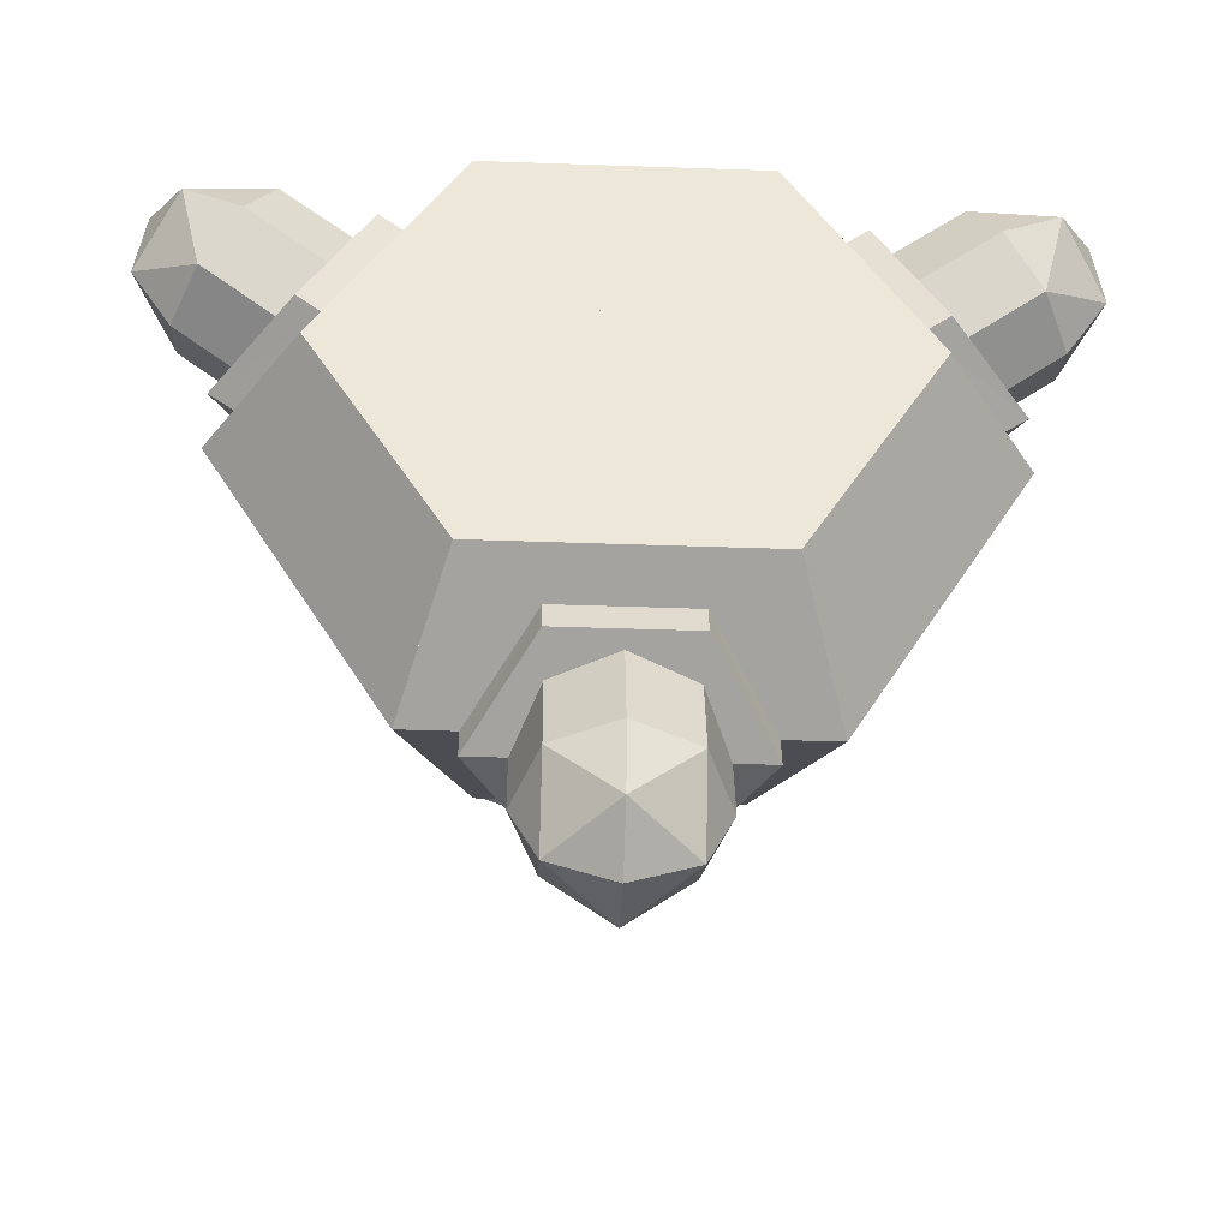
<metadata>
{"format":"obj","ext":"obj","renderer":"f3d","projection":"perspective","resolution":1024,"background":"white","views":[{"elev":-42.9,"azim":-2.4,"up":"+Z"}]}
</metadata>
<code>
v 0 0.2 0
v 0.3 0.2 0
v 0.2121 0.2 0.2121
v 0 0.2 0
v 0.2121 0.2 0.2121
v 0 0.2 0.3
v 0 0.2 0
v 0 0.2 0.3
v -0.2121 0.2 0.2121
v 0 0.2 0
v -0.2121 0.2 0.2121
v -0.3 0.2 0
v 0 0.2 0
v -0.3 0.2 0
v -0.2121 0.2 -0.2121
v 0 0.2 0
v -0.2121 0.2 -0.2121
v 0 0.2 -0.3
v 0 0.2 0
v 0 0.2 -0.3
v 0.2121 0.2 -0.2121
v 0 0.2 0
v 0.2121 0.2 -0.2121
v 0.3 0.2 0
v 0.2121 0.2 0.2121
v 0.3 0.2 0
v 0.3 0.9 0
v 0.2121 0.9 0.2121
v 0 0.2 0.3
v 0.2121 0.2 0.2121
v 0.2121 0.9 0.2121
v 0 0.9 0.3
v -0.2121 0.2 0.2121
v 0 0.2 0.3
v 0 0.9 0.3
v -0.2121 0.9 0.2121
v -0.3 0.2 0
v -0.2121 0.2 0.2121
v -0.2121 0.9 0.2121
v -0.3 0.9 0
v -0.2121 0.2 -0.2121
v -0.3 0.2 0
v -0.3 0.9 0
v -0.2121 0.9 -0.2121
v 0 0.2 -0.3
v -0.2121 0.2 -0.2121
v -0.2121 0.9 -0.2121
v 0 0.9 -0.3
v 0.2121 0.2 -0.2121
v 0 0.2 -0.3
v 0 0.9 -0.3
v 0.2121 0.9 -0.2121
v 0.3 0.2 0
v 0.2121 0.2 -0.2121
v 0.2121 0.9 -0.2121
v 0.3 0.9 0
v 0.2121 1.2 0.2121
v 0.3 1.2 0
v 0.3 0.9 0
v 0.2121 0.9 0.2121
v 0 1.2 0.3
v 0.2121 1.2 0.2121
v 0.2121 0.9 0.2121
v 0 0.9 0.3
v -0.2121 1.2 0.2121
v 0 1.2 0.3
v 0 0.9 0.3
v -0.2121 0.9 0.2121
v -0.3 1.2 0
v -0.2121 1.2 0.2121
v -0.2121 0.9 0.2121
v -0.3 0.9 0
v -0.2121 1.2 -0.2121
v -0.3 1.2 0
v -0.3 0.9 0
v -0.2121 0.9 -0.2121
v 0 1.2 -0.3
v -0.2121 1.2 -0.2121
v -0.2121 0.9 -0.2121
v 0 0.9 -0.3
v 0.2121 1.2 -0.2121
v 0 1.2 -0.3
v 0 0.9 -0.3
v 0.2121 0.9 -0.2121
v 0.3 1.2 0
v 0.2121 1.2 -0.2121
v 0.2121 0.9 -0.2121
v 0.3 0.9 0
v 0.2828 1.2 0.2828
v 0.4 1.2 0
v 0.4 0.9 0
v 0.2828 0.9 0.2828
v 0 1.2 0.4
v 0.2828 1.2 0.2828
v 0.2828 0.9 0.2828
v 0 0.9 0.4
v -0.2828 1.2 0.2828
v 0 1.2 0.4
v 0 0.9 0.4
v -0.2828 0.9 0.2828
v -0.4 1.2 0
v -0.2828 1.2 0.2828
v -0.2828 0.9 0.2828
v -0.4 0.9 0
v -0.2828 1.2 -0.2828
v -0.4 1.2 0
v -0.4 0.9 0
v -0.2828 0.9 -0.2828
v 0 1.2 -0.4
v -0.2828 1.2 -0.2828
v -0.2828 0.9 -0.2828
v 0 0.9 -0.4
v 0.2828 1.2 -0.2828
v 0 1.2 -0.4
v 0 0.9 -0.4
v 0.2828 0.9 -0.2828
v 0.4 1.2 0
v 0.2828 1.2 -0.2828
v 0.2828 0.9 -0.2828
v 0.4 0.9 0
v 0.4 1.2 0
v 0.2828 1.2 0.2828
v 0.2121 1.2 0.2121
v 0.3 1.2 0
v 0.2828 1.2 0.2828
v 0 1.2 0.4
v 0 1.2 0.3
v 0.2121 1.2 0.2121
v 0 1.2 0.4
v -0.2828 1.2 0.2828
v -0.2121 1.2 0.2121
v 0 1.2 0.3
v -0.2828 1.2 0.2828
v -0.4 1.2 0
v -0.3 1.2 0
v -0.2121 1.2 0.2121
v -0.4 1.2 0
v -0.2828 1.2 -0.2828
v -0.2121 1.2 -0.2121
v -0.3 1.2 0
v -0.2828 1.2 -0.2828
v 0 1.2 -0.4
v 0 1.2 -0.3
v -0.2121 1.2 -0.2121
v 0 1.2 -0.4
v 0.2828 1.2 -0.2828
v 0.2121 1.2 -0.2121
v 0 1.2 -0.3
v 0.2828 1.2 -0.2828
v 0.4 1.2 0
v 0.3 1.2 0
v 0.2121 1.2 -0.2121
v 0.6928 0 0
v 0 0 0
v -0.3464 0 -0.6
v 0.3464 0 -0.6
v -0.3031 0.9 -0.525
v -0.1804 0.9 -0.3125
v 0.1804 0.9 -0.3125
v 0.3031 0.9 -0.525
v 0.3031 0.9 -0.525
v 0.1804 0.9 -0.3125
v 0.3609 0.9 0
v 0.6062 0.9 0
v -0.3464 0 -0.6
v -0.4619 0.35 -0.8
v 0.4619 0.35 -0.8
v 0.3464 0 -0.6
v 0.3464 0 -0.6
v 0.4619 0.35 -0.8
v 0.9237 0.35 0
v 0.6928 0 0
v -0.3031 0.9 -0.525
v 0.3031 0.9 -0.525
v 0.4619 0.35 -0.8
v -0.4619 0.35 -0.8
v 0.9237 0.35 0
v 0.4619 0.35 -0.8
v 0.3031 0.9 -0.525
v 0.6062 0.9 0
v 0.1658 0.1124 -0.6643
v -0.1663 0.1124 -0.6643
v -0.1658 0.093 -0.7419
v 0.1663 0.093 -0.7419
v -0.3255 0.333 -0.8805
v -0.1655 0.093 -0.7419
v -0.166 0.1124 -0.6643
v -0.3255 0.35 -0.8
v 0.3255 0.333 -0.8805
v 0.3255 0.35 -0.8
v 0.166 0.1124 -0.6643
v 0.1655 0.093 -0.7419
v -0.1655 0.093 -0.7419
v -0.3255 0.333 -0.8805
v 0.3255 0.333 -0.8805
v 0.1655 0.093 -0.7419
v -0.1655 0.6571 -0.6465
v 0.1655 0.6571 -0.6465
v 0.17 0.595 -0.8805
v -0.17 0.595 -0.8805
v -0.1655 0.6571 -0.6465
v -0.17 0.595 -0.8805
v -0.3255 0.333 -0.8805
v -0.3255 0.35 -0.8
v 0.3255 0.333 -0.8805
v 0.17 0.595 -0.8805
v 0.1655 0.6571 -0.6465
v 0.3255 0.35 -0.8
v -0.17 0.595 -0.8805
v 0.17 0.595 -0.8805
v 0.3255 0.333 -0.8805
v -0.3255 0.333 -0.8805
v 0.1591 0.1793 -0.8393
v 0.225 0.333 -0.8805
v 0.225 0.2871 -1.052
v 0.1591 0.1334 -1.011
v 0 0.1157 -0.8223
v 0.1591 0.1793 -0.8393
v 0.1591 0.1334 -1.011
v 0 0.06973 -0.9937
v -0.1591 0.1793 -0.8393
v 0 0.1157 -0.8223
v 0 0.06973 -0.9937
v -0.1591 0.1334 -1.011
v -0.225 0.333 -0.8805
v -0.1591 0.1793 -0.8393
v -0.1591 0.1334 -1.011
v -0.225 0.2871 -1.052
v -0.1591 0.4867 -0.9217
v -0.225 0.333 -0.8805
v -0.225 0.2871 -1.052
v -0.1591 0.4407 -1.093
v 0 0.5503 -0.9387
v -0.1591 0.4867 -0.9217
v -0.1591 0.4407 -1.093
v 0 0.5044 -1.11
v 0.1591 0.4867 -0.9217
v 0 0.5503 -0.9387
v 0 0.5044 -1.11
v 0.1591 0.4407 -1.093
v 0.225 0.333 -0.8805
v 0.1591 0.4867 -0.9217
v 0.1591 0.4407 -1.093
v 0.225 0.2871 -1.052
v 0.1591 0.1904 -0.7981
v 0.1591 0.1793 -0.8393
v 0.225 0.333 -0.8805
v 0.1591 0.1904 -0.7981
v 0 0.1313 -0.764
v 0 0.1157 -0.8223
v 0.1591 0.1793 -0.8393
v -0.1591 0.1904 -0.7981
v -0.1591 0.1793 -0.8393
v -0.225 0.333 -0.8805
v -0.1591 0.1904 -0.7981
v 0 0.1313 -0.764
v 0 0.1157 -0.8223
v -0.1591 0.1793 -0.8393
v 0.1591 0.4977 -0.8805
v 0.1591 0.4867 -0.9217
v 0.225 0.333 -0.8805
v 0.1591 0.4977 -0.8805
v 0 0.5659 -0.8805
v 0 0.5503 -0.9387
v 0.1591 0.4867 -0.9217
v -0.1591 0.4977 -0.8805
v -0.1591 0.4867 -0.9217
v -0.225 0.333 -0.8805
v -0.1591 0.4977 -0.8805
v 0 0.5659 -0.8805
v 0 0.5503 -0.9387
v -0.1591 0.4867 -0.9217
v 0.225 0.2871 -1.052
v 0.1591 0.2459 -1.206
v 0.1591 0.4407 -1.093
v 0 0.3996 -1.247
v 0 0.5044 -1.11
v 0.1591 0.4407 -1.093
v 0.1591 0.2459 -1.206
v 0 0.3996 -1.247
v 0.1591 0.4407 -1.093
v 0 0.2288 -1.269
v 0 0.3996 -1.247
v 0.1591 0.2459 -1.206
v 0.225 0.2871 -1.052
v 0.1591 0.2459 -1.206
v 0.1591 0.1334 -1.011
v 0 0.09221 -1.164
v 0 0.06973 -0.9937
v 0.1591 0.1334 -1.011
v 0.1591 0.2459 -1.206
v 0 0.09221 -1.164
v 0.1591 0.1334 -1.011
v 0 0.2288 -1.269
v 0 0.09221 -1.164
v 0.1591 0.2459 -1.206
v -0.225 0.2871 -1.052
v -0.1591 0.2459 -1.206
v -0.1591 0.4407 -1.093
v 0 0.3996 -1.247
v 0 0.5044 -1.11
v -0.1591 0.4407 -1.093
v -0.1591 0.2459 -1.206
v 0 0.3996 -1.247
v -0.1591 0.4407 -1.093
v 0 0.2288 -1.269
v 0 0.3996 -1.247
v -0.1591 0.2459 -1.206
v -0.225 0.2871 -1.052
v -0.1591 0.2459 -1.206
v -0.1591 0.1334 -1.011
v 0 0.09221 -1.164
v 0 0.06973 -0.9937
v -0.1591 0.1334 -1.011
v -0.1591 0.2459 -1.206
v 0 0.09221 -1.164
v -0.1591 0.1334 -1.011
v 0 0.2288 -1.269
v 0 0.09221 -1.164
v -0.1591 0.2459 -1.206
v -0.3464 0 -0.6
v 0 0 -1.2e-05
v -0.3464 0 0.6
v -0.6928 0 3.7e-05
v -0.3031 0.9 0.525
v -0.1804 0.9 0.3125
v -0.3608 0.9 0
v -0.6062 0.9 0
v -0.6062 0.9 0
v -0.3608 0.9 0
v -0.1804 0.9 -0.3125
v -0.3031 0.9 -0.525
v -0.3464 0 0.6
v -0.4618 0.35 0.8
v -0.9237 0.35 0
v -0.6928 0 0
v -0.6928 0 0
v -0.9237 0.35 0
v -0.4619 0.35 -0.8
v -0.3464 0 -0.5999
v -0.3031 0.9 0.525
v -0.6062 0.9 0
v -0.9237 0.35 0
v -0.4618 0.35 0.8
v -0.4619 0.35 -0.8
v -0.9237 0.35 0
v -0.6062 0.9 0
v -0.3031 0.9 -0.525
v -0.4923 0.1124 0.4759
v -0.5598 0.093 0.5143
v -0.7253 0.093 0.2276
v -0.6583 0.1124 0.1884
v -0.5998 0.333 0.7221
v -0.5598 0.093 0.5143
v -0.4923 0.1124 0.4759
v -0.5301 0.35 0.6819
v -0.9253 0.333 0.1584
v -0.8556 0.35 0.1181
v -0.6583 0.1124 0.1884
v -0.7253 0.093 0.2276
v -0.5598 0.093 0.5143
v -0.5998 0.333 0.7221
v -0.9253 0.333 0.1584
v -0.7253 0.093 0.2276
v -0.4771 0.6571 0.4666
v -0.6426 0.6571 0.1799
v -0.8475 0.595 0.293
v -0.6775 0.595 0.5875
v -0.4771 0.6571 0.4666
v -0.6775 0.595 0.5875
v -0.5998 0.333 0.7221
v -0.5301 0.35 0.6819
v -0.9253 0.333 0.1584
v -0.8475 0.595 0.293
v -0.6426 0.6571 0.1799
v -0.8556 0.35 0.1181
v -0.6775 0.595 0.5875
v -0.8475 0.595 0.293
v -0.9253 0.333 0.1584
v -0.5998 0.333 0.7221
v -0.8064 0.1793 0.2819
v -0.875 0.333 0.2454
v -1.024 0.2871 0.3311
v -0.9549 0.1334 0.3676
v -0.7121 0.1157 0.4111
v -0.8064 0.1793 0.2819
v -0.9549 0.1334 0.3676
v -0.8606 0.06973 0.4969
v -0.6473 0.1793 0.5574
v -0.7121 0.1157 0.4111
v -0.8606 0.06973 0.4969
v -0.7958 0.1334 0.6432
v -0.65 0.333 0.6351
v -0.6473 0.1793 0.5574
v -0.7958 0.1334 0.6432
v -0.7985 0.2871 0.7208
v -0.7186 0.4867 0.5986
v -0.65 0.333 0.6351
v -0.7985 0.2871 0.7208
v -0.8671 0.4407 0.6843
v -0.813 0.5503 0.4694
v -0.7186 0.4867 0.5986
v -0.8671 0.4407 0.6843
v -0.9614 0.5044 0.5551
v -0.8777 0.4867 0.3231
v -0.813 0.5503 0.4694
v -0.9614 0.5044 0.5551
v -1.026 0.4407 0.4088
v -0.875 0.333 0.2454
v -0.8777 0.4867 0.3231
v -1.026 0.4407 0.4088
v -1.024 0.2871 0.3311
v -0.7708 0.1904 0.2613
v -0.8064 0.1793 0.2819
v -0.875 0.333 0.2454
v -0.7708 0.1904 0.2613
v -0.6617 0.1313 0.382
v -0.7121 0.1157 0.4111
v -0.8064 0.1793 0.2819
v -0.6117 0.1904 0.5369
v -0.6473 0.1793 0.5574
v -0.65 0.333 0.6351
v -0.6117 0.1904 0.5369
v -0.6617 0.1313 0.382
v -0.7121 0.1157 0.4111
v -0.6473 0.1793 0.5574
v -0.8421 0.4977 0.3025
v -0.8777 0.4867 0.3231
v -0.875 0.333 0.2454
v -0.8421 0.4977 0.3025
v -0.7625 0.5659 0.4402
v -0.813 0.5503 0.4694
v -0.8777 0.4867 0.3231
v -0.683 0.4977 0.578
v -0.7186 0.4867 0.5986
v -0.65 0.333 0.6351
v -0.683 0.4977 0.578
v -0.7625 0.5659 0.4402
v -0.813 0.5503 0.4694
v -0.7186 0.4867 0.5986
v -1.024 0.2871 0.3311
v -1.124 0.2459 0.465
v -1.026 0.4407 0.4088
v -1.08 0.3996 0.6234
v -0.9614 0.5044 0.5551
v -1.026 0.4407 0.4088
v -1.124 0.2459 0.465
v -1.08 0.3996 0.6234
v -1.026 0.4407 0.4088
v -1.099 0.2288 0.6346
v -1.08 0.3996 0.6234
v -1.124 0.2459 0.465
v -1.024 0.2871 0.3311
v -1.124 0.2459 0.465
v -0.9549 0.1334 0.3676
v -1.008 0.09221 0.5822
v -0.8606 0.06973 0.4969
v -0.9549 0.1334 0.3676
v -1.124 0.2459 0.465
v -1.008 0.09221 0.5822
v -0.9549 0.1334 0.3676
v -1.099 0.2288 0.6346
v -1.008 0.09221 0.5822
v -1.124 0.2459 0.465
v -0.7985 0.2871 0.7208
v -0.9646 0.2459 0.7406
v -0.8671 0.4407 0.6843
v -1.08 0.3996 0.6234
v -0.9614 0.5044 0.5551
v -0.8671 0.4407 0.6843
v -0.9646 0.2459 0.7406
v -1.08 0.3996 0.6234
v -0.8671 0.4407 0.6843
v -1.099 0.2288 0.6346
v -1.08 0.3996 0.6234
v -0.9646 0.2459 0.7406
v -0.7985 0.2871 0.7208
v -0.9646 0.2459 0.7406
v -0.7958 0.1334 0.6432
v -1.008 0.09221 0.5822
v -0.8606 0.06973 0.4969
v -0.7958 0.1334 0.6432
v -0.9646 0.2459 0.7406
v -1.008 0.09221 0.5822
v -0.7958 0.1334 0.6432
v -1.099 0.2288 0.6346
v -1.008 0.09221 0.5822
v -0.9646 0.2459 0.7406
v -0.3464 0 0.6
v 0 0 1.2e-05
v 0.6928 0 1.2e-05
v 0.3464 0 0.6
v 0.6062 0.9 0
v 0.3608 0.9 0
v 0.1804 0.9 0.3125
v 0.3031 0.9 0.525
v 0.3031 0.9 0.525
v 0.1804 0.9 0.3125
v -0.1804 0.9 0.3125
v -0.3031 0.9 0.525
v 0.6928 0 0
v 0.9237 0.35 0
v 0.4618 0.35 0.8
v 0.3464 0 0.6
v 0.3464 0 0.6
v 0.4618 0.35 0.8
v -0.4619 0.35 0.8
v -0.3464 0 0.5999
v 0.6062 0.9 0
v 0.3031 0.9 0.525
v 0.4618 0.35 0.8
v 0.9237 0.35 0
v -0.4619 0.35 0.8
v 0.4618 0.35 0.8
v 0.3031 0.9 0.525
v -0.3031 0.9 0.525
v 0.6583 0.1124 0.1884
v 0.7253 0.093 0.2276
v 0.5598 0.093 0.5143
v 0.4923 0.1124 0.4759
v 0.9253 0.333 0.1584
v 0.7253 0.093 0.2276
v 0.6583 0.1124 0.1884
v 0.8556 0.35 0.1181
v 0.5998 0.333 0.7221
v 0.5301 0.35 0.6819
v 0.4923 0.1124 0.4759
v 0.5598 0.093 0.5143
v 0.7253 0.093 0.2276
v 0.9253 0.333 0.1584
v 0.5998 0.333 0.7221
v 0.5598 0.093 0.5143
v 0.6426 0.6571 0.1799
v 0.4771 0.6571 0.4666
v 0.6775 0.595 0.5875
v 0.8475 0.595 0.293
v 0.6426 0.6571 0.1799
v 0.8475 0.595 0.293
v 0.9253 0.333 0.1584
v 0.8556 0.35 0.1181
v 0.5998 0.333 0.7221
v 0.6775 0.595 0.5875
v 0.4771 0.6571 0.4666
v 0.5301 0.35 0.6819
v 0.8475 0.595 0.293
v 0.6775 0.595 0.5875
v 0.5998 0.333 0.7221
v 0.9253 0.333 0.1584
v 0.6473 0.1793 0.5574
v 0.65 0.333 0.6351
v 0.7985 0.2871 0.7208
v 0.7958 0.1334 0.6432
v 0.7121 0.1157 0.4111
v 0.6473 0.1793 0.5574
v 0.7958 0.1334 0.6432
v 0.8606 0.06973 0.4969
v 0.8064 0.1793 0.2819
v 0.7121 0.1157 0.4111
v 0.8606 0.06973 0.4969
v 0.9549 0.1334 0.3676
v 0.875 0.333 0.2454
v 0.8064 0.1793 0.2819
v 0.9549 0.1334 0.3676
v 1.024 0.2871 0.3311
v 0.8777 0.4867 0.3231
v 0.875 0.333 0.2454
v 1.024 0.2871 0.3311
v 1.026 0.4407 0.4088
v 0.813 0.5503 0.4694
v 0.8777 0.4867 0.3231
v 1.026 0.4407 0.4088
v 0.9614 0.5044 0.5551
v 0.7186 0.4867 0.5986
v 0.813 0.5503 0.4694
v 0.9614 0.5044 0.5551
v 0.8671 0.4407 0.6843
v 0.65 0.333 0.6351
v 0.7186 0.4867 0.5986
v 0.8671 0.4407 0.6843
v 0.7985 0.2871 0.7208
v 0.6117 0.1904 0.5369
v 0.6473 0.1793 0.5574
v 0.65 0.333 0.6351
v 0.6117 0.1904 0.5369
v 0.6617 0.1313 0.382
v 0.7121 0.1157 0.4111
v 0.6473 0.1793 0.5574
v 0.7708 0.1904 0.2613
v 0.8064 0.1793 0.2819
v 0.875 0.333 0.2454
v 0.7708 0.1904 0.2613
v 0.6617 0.1313 0.382
v 0.7121 0.1157 0.4111
v 0.8064 0.1793 0.2819
v 0.683 0.4977 0.578
v 0.7186 0.4867 0.5986
v 0.65 0.333 0.6351
v 0.683 0.4977 0.578
v 0.7625 0.5659 0.4402
v 0.813 0.5503 0.4694
v 0.7186 0.4867 0.5986
v 0.8421 0.4977 0.3025
v 0.8777 0.4867 0.3231
v 0.875 0.333 0.2454
v 0.8421 0.4977 0.3025
v 0.7625 0.5659 0.4402
v 0.813 0.5503 0.4694
v 0.8777 0.4867 0.3231
v 0.7985 0.2871 0.7208
v 0.9646 0.2459 0.7406
v 0.8671 0.4407 0.6843
v 1.08 0.3996 0.6234
v 0.9614 0.5044 0.5551
v 0.8671 0.4407 0.6843
v 0.9646 0.2459 0.7406
v 1.08 0.3996 0.6234
v 0.8671 0.4407 0.6843
v 1.099 0.2288 0.6346
v 1.08 0.3996 0.6234
v 0.9646 0.2459 0.7406
v 0.7985 0.2871 0.7208
v 0.9646 0.2459 0.7406
v 0.7958 0.1334 0.6432
v 1.008 0.09221 0.5822
v 0.8606 0.06973 0.4969
v 0.7958 0.1334 0.6432
v 0.9646 0.2459 0.7406
v 1.008 0.09221 0.5822
v 0.7958 0.1334 0.6432
v 1.099 0.2288 0.6346
v 1.008 0.09221 0.5822
v 0.9646 0.2459 0.7406
v 1.024 0.2871 0.3311
v 1.124 0.2459 0.465
v 1.026 0.4407 0.4088
v 1.08 0.3996 0.6234
v 0.9614 0.5044 0.5551
v 1.026 0.4407 0.4088
v 1.124 0.2459 0.465
v 1.08 0.3996 0.6234
v 1.026 0.4407 0.4088
v 1.099 0.2288 0.6346
v 1.08 0.3996 0.6234
v 1.124 0.2459 0.465
v 1.024 0.2871 0.3311
v 1.124 0.2459 0.465
v 0.9549 0.1334 0.3676
v 1.008 0.09221 0.5822
v 0.8606 0.06973 0.4969
v 0.9549 0.1334 0.3676
v 1.124 0.2459 0.465
v 1.008 0.09221 0.5822
v 0.9549 0.1334 0.3676
v 1.099 0.2288 0.6346
v 1.008 0.09221 0.5822
v 1.124 0.2459 0.465
g mesh1558304
f 1 3 2
f 4 6 5
f 7 9 8
f 10 12 11
f 13 15 14
f 16 18 17
f 19 21 20
f 22 24 23
g mesh1558306
f 25 27 26
f 27 25 28
f 29 31 30
f 31 29 32
f 33 35 34
f 35 33 36
f 37 39 38
f 39 37 40
f 41 43 42
f 43 41 44
f 45 47 46
f 47 45 48
f 49 51 50
f 51 49 52
f 53 55 54
f 55 53 56
g mesh1558311
f 57 58 59
f 59 60 57
f 61 62 63
f 63 64 61
f 65 66 67
f 67 68 65
f 69 70 71
f 71 72 69
f 73 74 75
f 75 76 73
f 77 78 79
f 79 80 77
f 81 82 83
f 83 84 81
f 85 86 87
f 87 88 85
g mesh1558313
f 89 91 90
f 91 89 92
f 93 95 94
f 95 93 96
f 97 99 98
f 99 97 100
f 101 103 102
f 103 101 104
f 105 107 106
f 107 105 108
f 109 111 110
f 111 109 112
f 113 115 114
f 115 113 116
f 117 119 118
f 119 117 120
g mesh1558315
f 121 123 122
f 123 121 124
f 125 127 126
f 127 125 128
f 129 131 130
f 131 129 132
f 133 135 134
f 135 133 136
f 137 139 138
f 139 137 140
f 141 143 142
f 143 141 144
f 145 147 146
f 147 145 148
f 149 151 150
f 151 149 152
g mesh1558320
f 153 154 155
f 155 156 153
f 157 158 159
f 159 160 157
f 161 162 163
f 163 164 161
f 165 166 167
f 167 168 165
f 169 170 171
f 171 172 169
f 173 174 175
f 175 176 173
f 177 178 179
f 179 180 177
g mesh1558323
f 181 182 183
f 183 184 181
f 185 186 187
f 187 188 185
f 189 190 191
f 191 192 189
f 193 194 195
f 195 196 193
f 197 198 199
f 199 200 197
f 201 202 203
f 203 204 201
f 205 206 207
f 207 208 205
f 209 210 211
f 211 212 209
g mesh1558326
f 213 215 214
f 215 213 216
f 217 219 218
f 219 217 220
f 221 223 222
f 223 221 224
f 225 227 226
f 227 225 228
f 229 231 230
f 231 229 232
f 233 235 234
f 235 233 236
f 237 239 238
f 239 237 240
f 241 243 242
f 243 241 244
g mesh1558328
f 245 246 247
f 248 249 250
f 250 251 248
g mesh1558330
f 252 254 253
f 255 257 256
f 257 255 258
g mesh1558332
f 259 261 260
f 262 264 263
f 264 262 265
g mesh1558334
f 266 267 268
f 269 270 271
f 271 272 269
g mesh1558339
f 273 274 275
f 276 277 278
f 279 280 281
f 282 283 284
g mesh1558341
f 285 287 286
f 288 290 289
f 291 293 292
f 294 296 295
g mesh1558343
f 297 299 298
f 300 302 301
f 303 305 304
f 306 308 307
g mesh1558345
f 309 310 311
f 312 313 314
f 315 316 317
f 318 319 320
g mesh1558349
f 321 322 323
f 323 324 321
f 325 326 327
f 327 328 325
f 329 330 331
f 331 332 329
f 333 334 335
f 335 336 333
f 337 338 339
f 339 340 337
f 341 342 343
f 343 344 341
f 345 346 347
f 347 348 345
g mesh1558351
f 349 350 351
f 351 352 349
f 353 354 355
f 355 356 353
f 357 358 359
f 359 360 357
f 361 362 363
f 363 364 361
f 365 366 367
f 367 368 365
f 369 370 371
f 371 372 369
f 373 374 375
f 375 376 373
f 377 378 379
f 379 380 377
g mesh1558353
f 381 383 382
f 383 381 384
f 385 387 386
f 387 385 388
f 389 391 390
f 391 389 392
f 393 395 394
f 395 393 396
f 397 399 398
f 399 397 400
f 401 403 402
f 403 401 404
f 405 407 406
f 407 405 408
f 409 411 410
f 411 409 412
g mesh1558355
f 413 414 415
f 416 417 418
f 418 419 416
g mesh1558357
f 420 422 421
f 423 425 424
f 425 423 426
g mesh1558359
f 427 429 428
f 430 432 431
f 432 430 433
g mesh1558361
f 434 435 436
f 437 438 439
f 439 440 437
g mesh1558366
f 441 442 443
f 444 445 446
f 447 448 449
f 450 451 452
g mesh1558368
f 453 455 454
f 456 458 457
f 459 461 460
f 462 464 463
g mesh1558370
f 465 467 466
f 468 470 469
f 471 473 472
f 474 476 475
g mesh1558372
f 477 478 479
f 480 481 482
f 483 484 485
f 486 487 488
g mesh1558376
f 489 490 491
f 491 492 489
f 493 494 495
f 495 496 493
f 497 498 499
f 499 500 497
f 501 502 503
f 503 504 501
f 505 506 507
f 507 508 505
f 509 510 511
f 511 512 509
f 513 514 515
f 515 516 513
g mesh1558378
f 517 518 519
f 519 520 517
f 521 522 523
f 523 524 521
f 525 526 527
f 527 528 525
f 529 530 531
f 531 532 529
f 533 534 535
f 535 536 533
f 537 538 539
f 539 540 537
f 541 542 543
f 543 544 541
f 545 546 547
f 547 548 545
g mesh1558380
f 549 551 550
f 551 549 552
f 553 555 554
f 555 553 556
f 557 559 558
f 559 557 560
f 561 563 562
f 563 561 564
f 565 567 566
f 567 565 568
f 569 571 570
f 571 569 572
f 573 575 574
f 575 573 576
f 577 579 578
f 579 577 580
g mesh1558382
f 581 582 583
f 584 585 586
f 586 587 584
g mesh1558384
f 588 590 589
f 591 593 592
f 593 591 594
g mesh1558386
f 595 597 596
f 598 600 599
f 600 598 601
g mesh1558388
f 602 603 604
f 605 606 607
f 607 608 605
g mesh1558393
f 609 610 611
f 612 613 614
f 615 616 617
f 618 619 620
g mesh1558395
f 621 623 622
f 624 626 625
f 627 629 628
f 630 632 631
g mesh1558397
f 633 635 634
f 636 638 637
f 639 641 640
f 642 644 643
g mesh1558399
f 645 646 647
f 648 649 650
f 651 652 653
f 654 655 656

</code>
